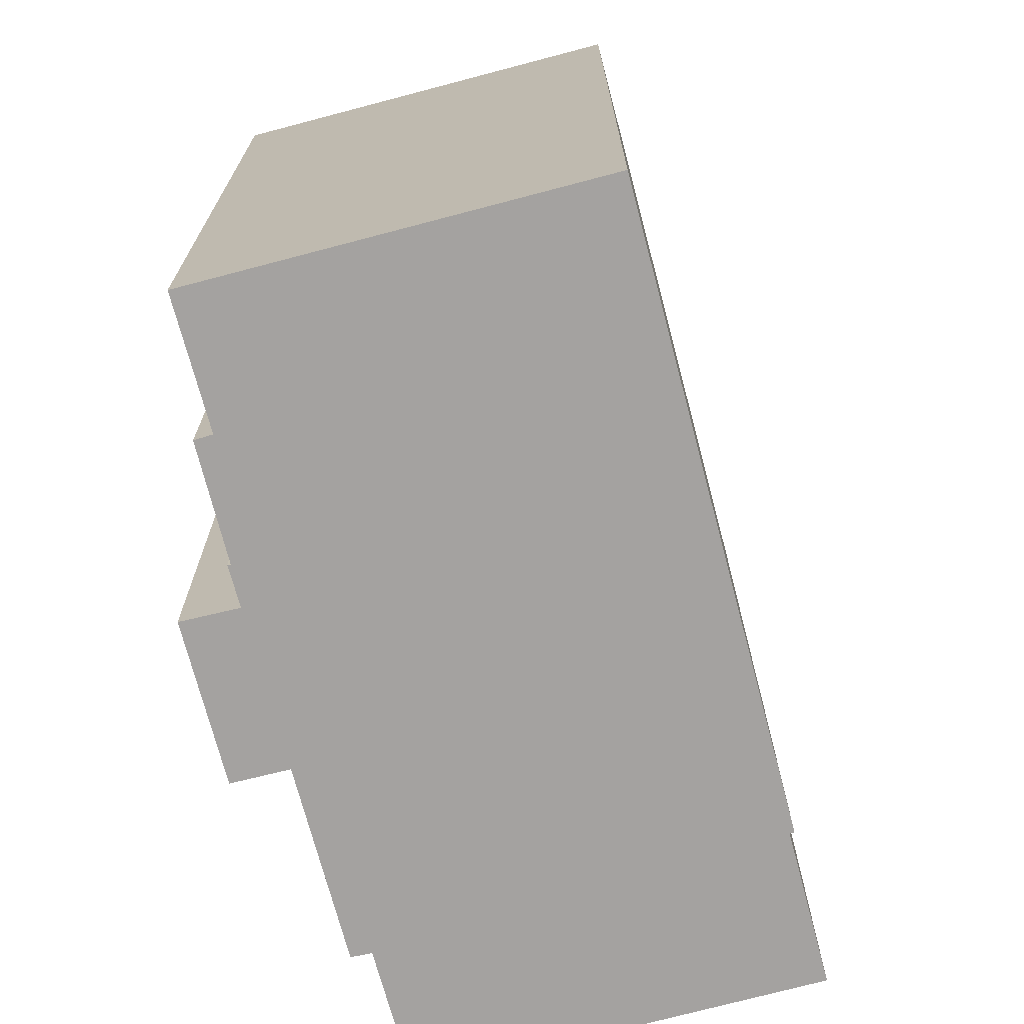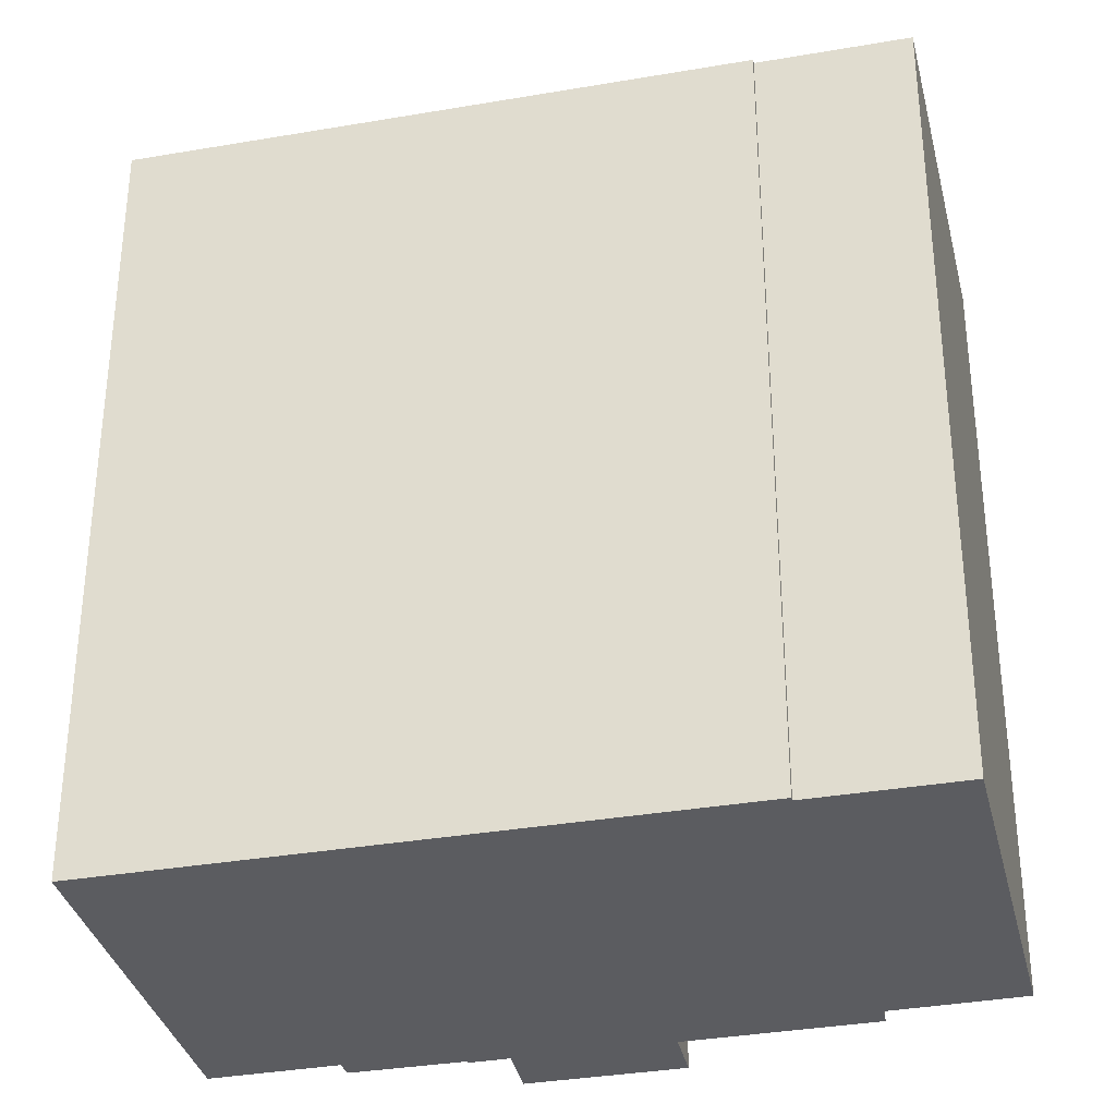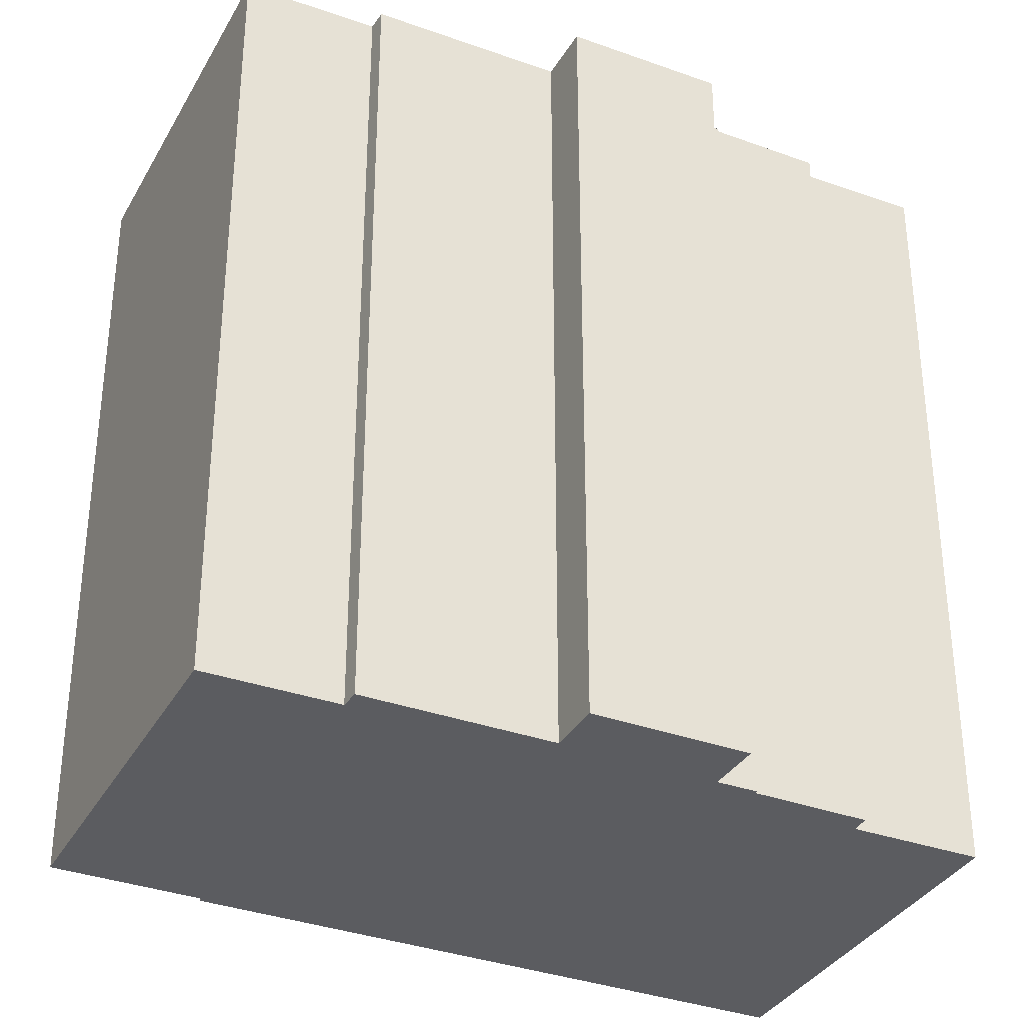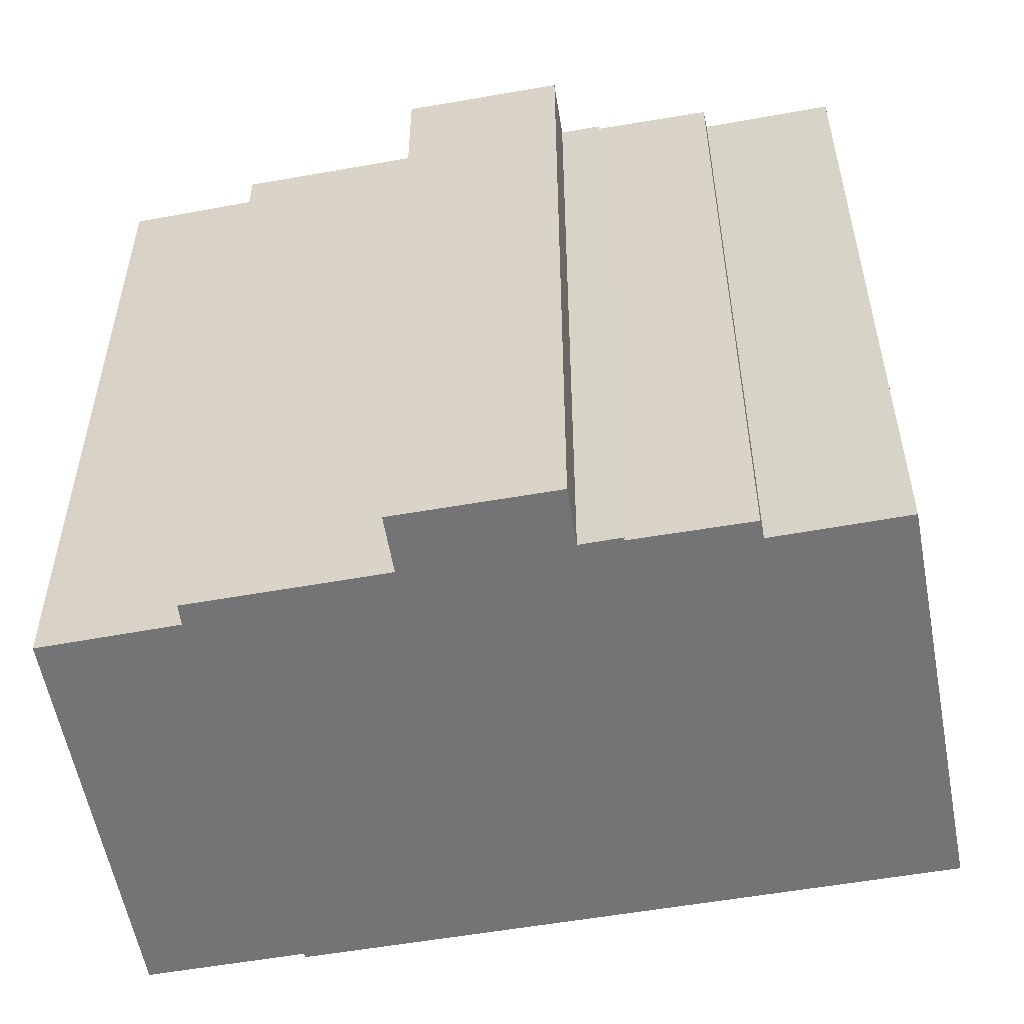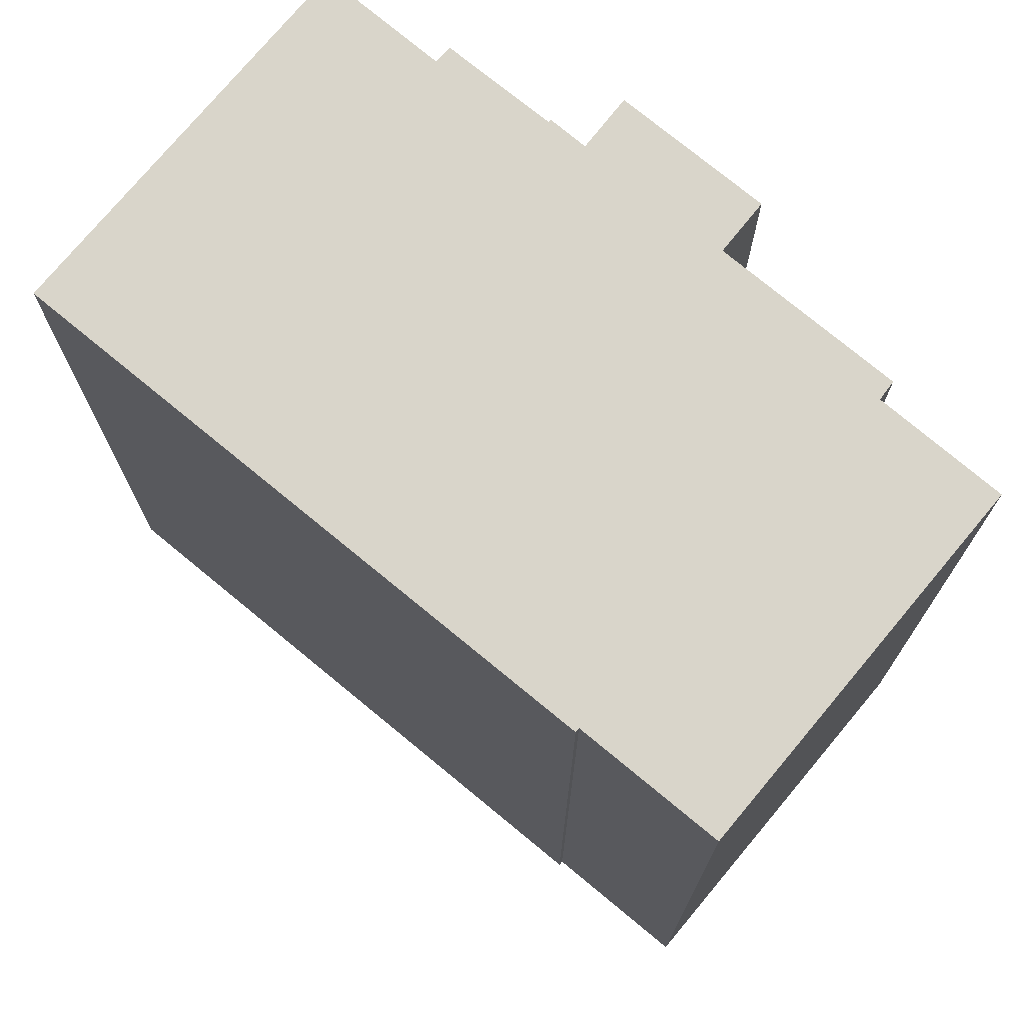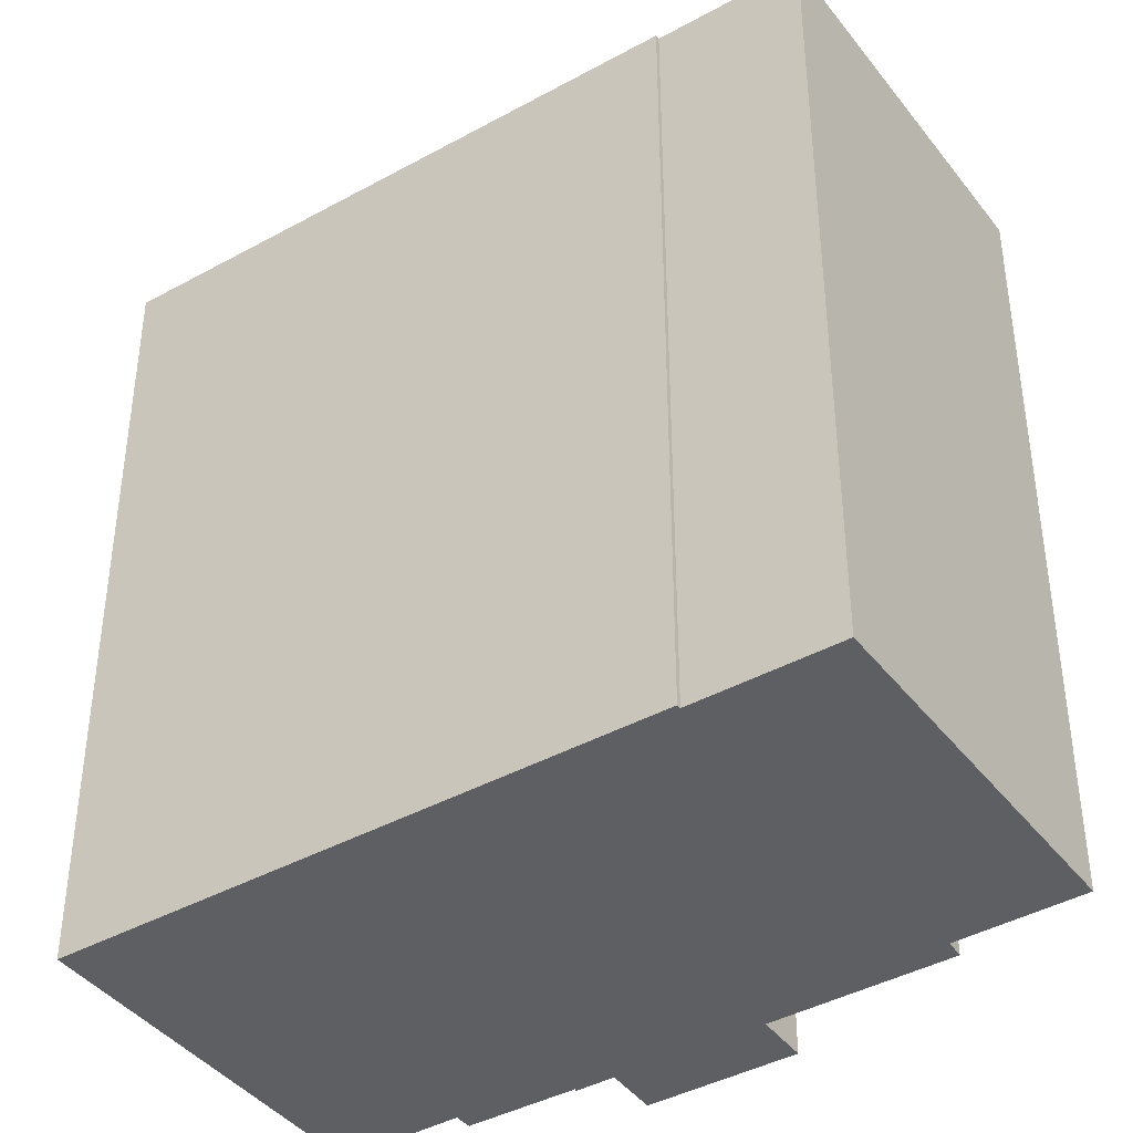
<metadata>
{"format":"obj","ext":"obj","renderer":"f3d","projection":"perspective","resolution":1024,"background":"white","views":[{"elev":-72.7,"azim":-124.4,"up":"+Y"},{"elev":-34.5,"azim":-36.1,"up":"+Y"},{"elev":-34.8,"azim":105.0,"up":"+Y"},{"elev":-56.3,"azim":141.2,"up":"+Y"},{"elev":74.5,"azim":-9.6,"up":"+Y"},{"elev":-41.2,"azim":-15.3,"up":"+Y"}]}
</metadata>
<code>
v  22.62 22.47 9.102
v  11.47 22.47 13.07
v  14.24 22.47 16.28
v  5.395 22.47 6.237
v  11.38 22.47 13.15
v  20.19 22.47 6.223
v  20.61 22.47 5.827
v  4.897 22.47 5.661
v  17.11 22.47 1.745
v  3.532 22.47 4.083
v  0 22.47 1.376e-15
v  18.31 22.47 0.678
v  14.21 22.47 -1.598
v  15.4 22.47 -2.682
v  13.46 22.47 -2.475
v  13.42 22.47 -2.399
v  11.27 22.47 -4.854
v  10.87 22.47 -4.533
v  12.32 22.47 -3.654
v  8.491 22.47 -7.328
v  14.24 -9.967e-16 16.28
v  22.62 -5.573e-16 9.102
v  20.19 -3.81e-16 6.223
v  20.61 -3.568e-16 5.827
v  17.11 -1.069e-16 1.745
v  18.31 -4.152e-17 0.678
v  11.38 -8.054e-16 13.15
v  11.47 -8.003e-16 13.07
v  15.4 1.642e-16 -2.682
v  14.21 9.785e-17 -1.598
v  13.46 1.515e-16 -2.475
v  13.42 1.469e-16 -2.399
v  11.27 2.972e-16 -4.854
v  12.32 2.237e-16 -3.654
v  10.87 2.776e-16 -4.533
v  8.491 4.487e-16 -7.328
v  0 0 0
v  3.532 -2.5e-16 4.083
v  4.897 -3.466e-16 5.661
v  5.395 -3.819e-16 6.237
g defaultobject
f 1 2 3
f 2 4 5
f 4 2 1
f 4 1 6
f 4 6 7
f 4 7 8
f 8 7 9
f 8 9 10
f 10 9 11
f 11 9 12
f 11 12 13
f 13 12 14
f 15 16 13
f 17 18 19
f 11 18 20
f 18 11 13
f 18 13 16
f 18 16 19
f 21 1 3
f 1 21 22
f 23 7 6
f 7 23 24
f 25 12 9
f 12 25 26
f 27 2 5
f 2 27 28
f 22 6 1
f 6 22 23
f 24 9 7
f 9 24 25
f 26 14 12
f 14 26 29
f 30 15 13
f 15 30 31
f 32 19 16
f 19 32 17
f 17 32 33
f 33 32 34
f 35 20 18
f 20 35 36
f 29 13 14
f 13 29 30
f 31 16 15
f 16 31 32
f 33 18 17
f 18 33 35
f 36 11 20
f 11 36 37
f 37 10 11
f 10 37 8
f 8 37 4
f 4 37 5
f 5 37 38
f 5 38 27
f 27 38 39
f 27 39 40
f 28 3 2
f 3 28 21
f 30 32 31
f 26 25 29
f 36 38 37
f 38 36 35
f 38 35 39
f 39 35 33
f 39 33 34
f 39 34 40
f 40 34 32
f 40 32 27
f 27 32 30
f 27 30 29
f 27 29 25
f 27 25 28
f 28 25 24
f 28 24 23
f 23 21 28
f 21 23 22

</code>
